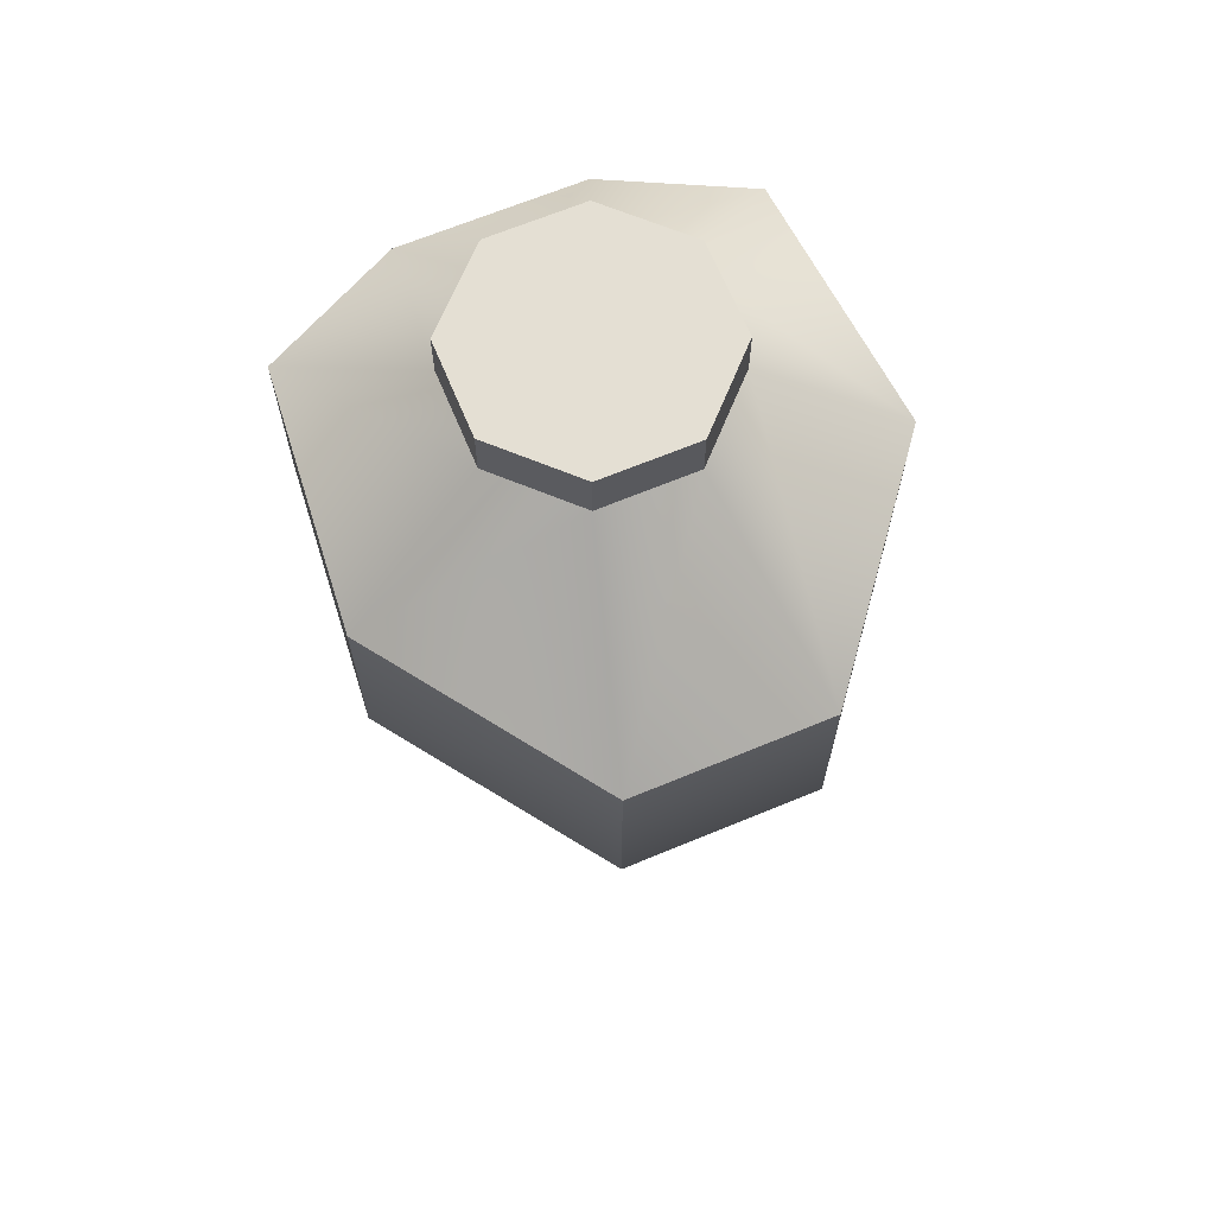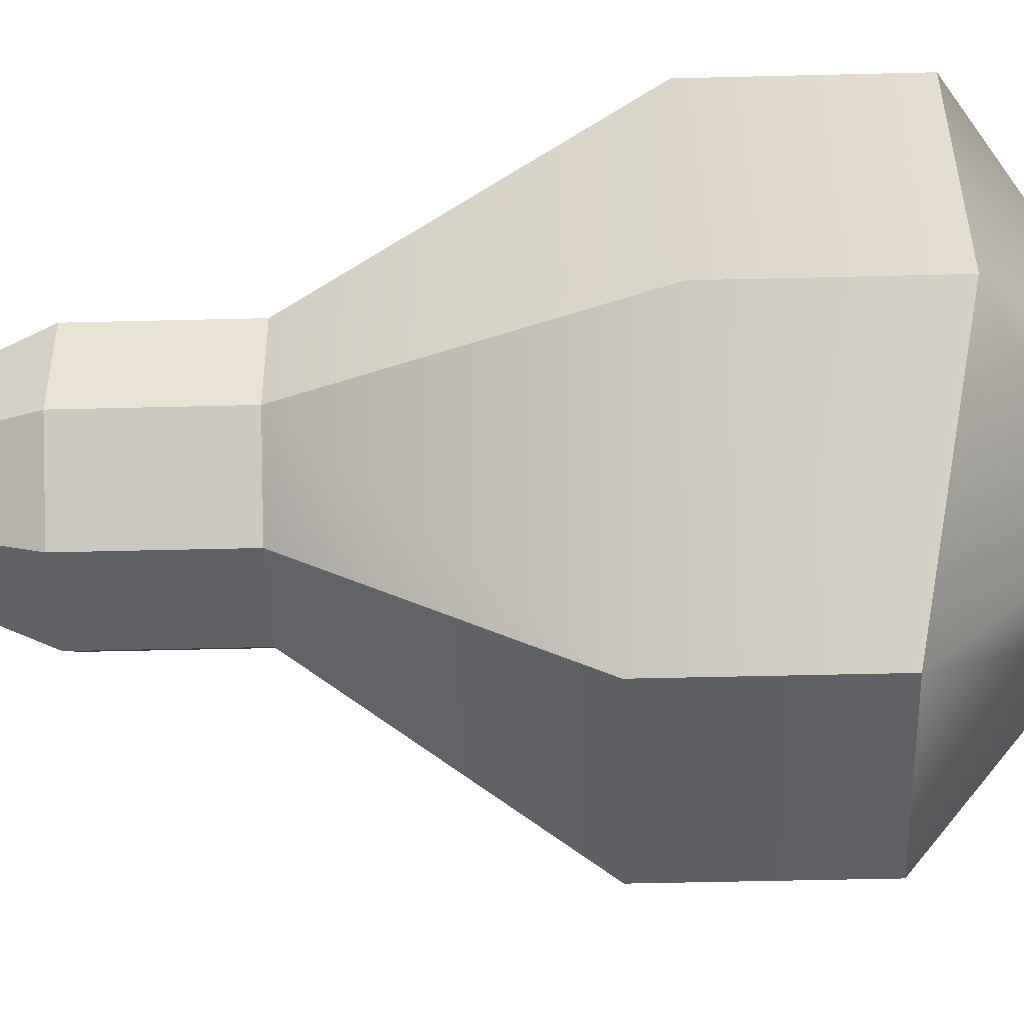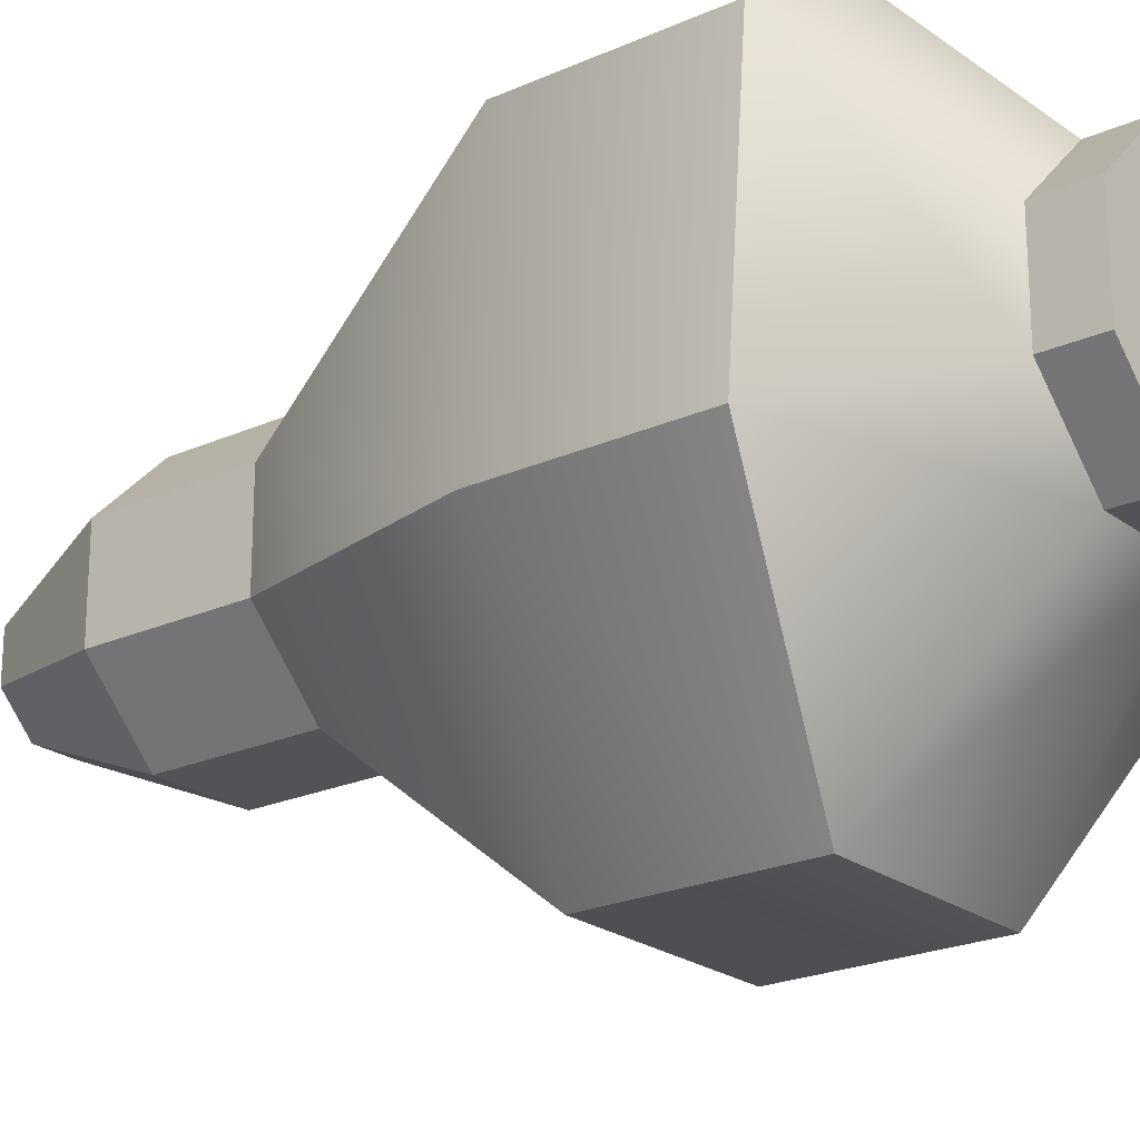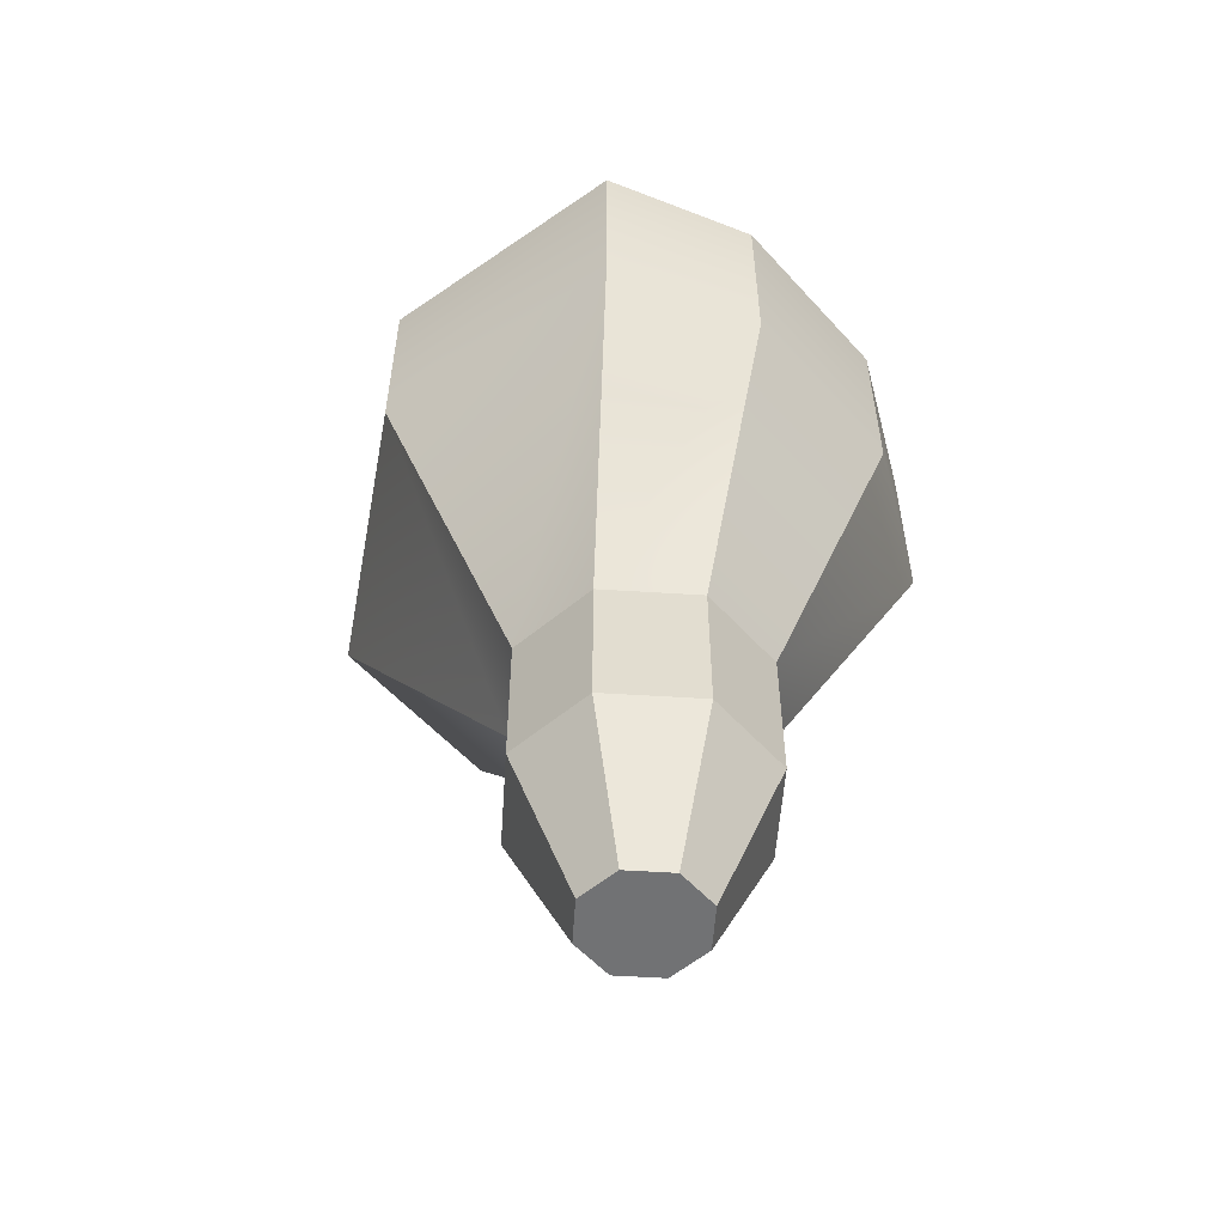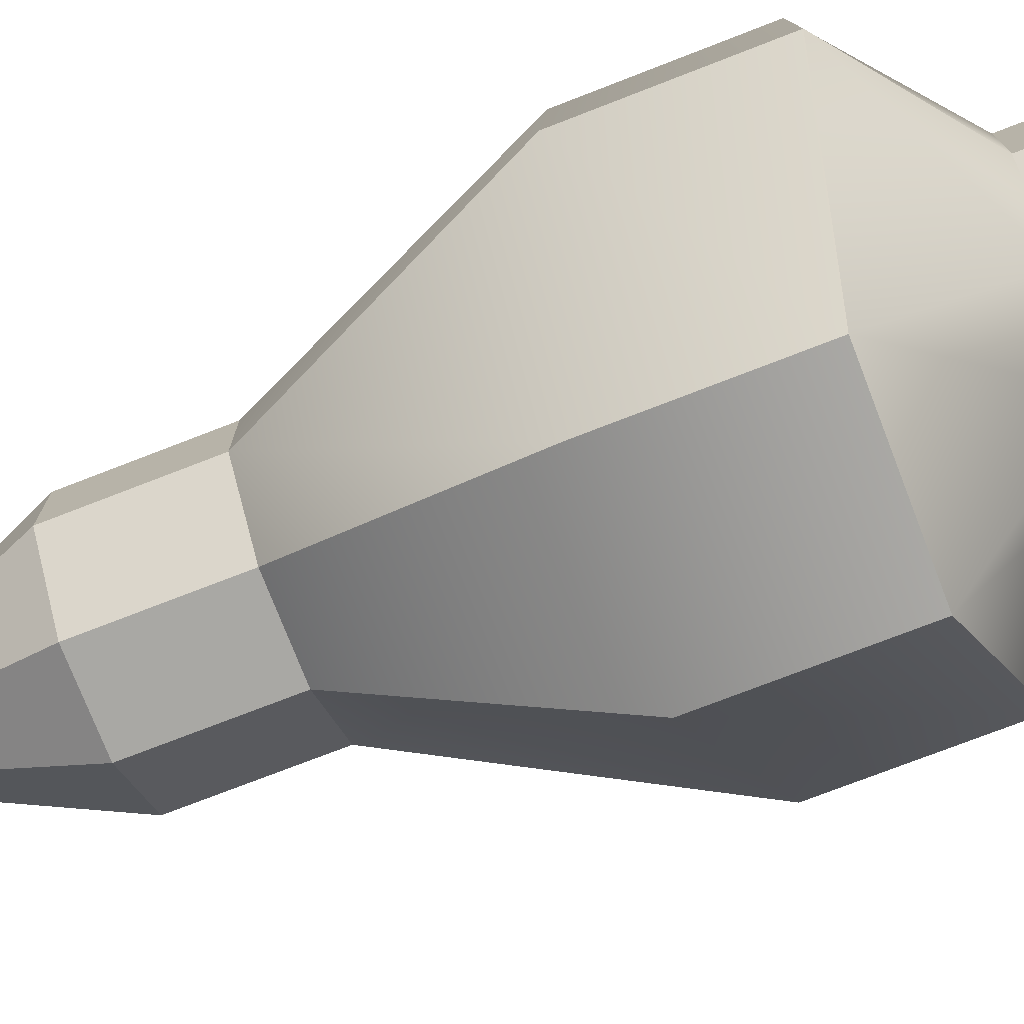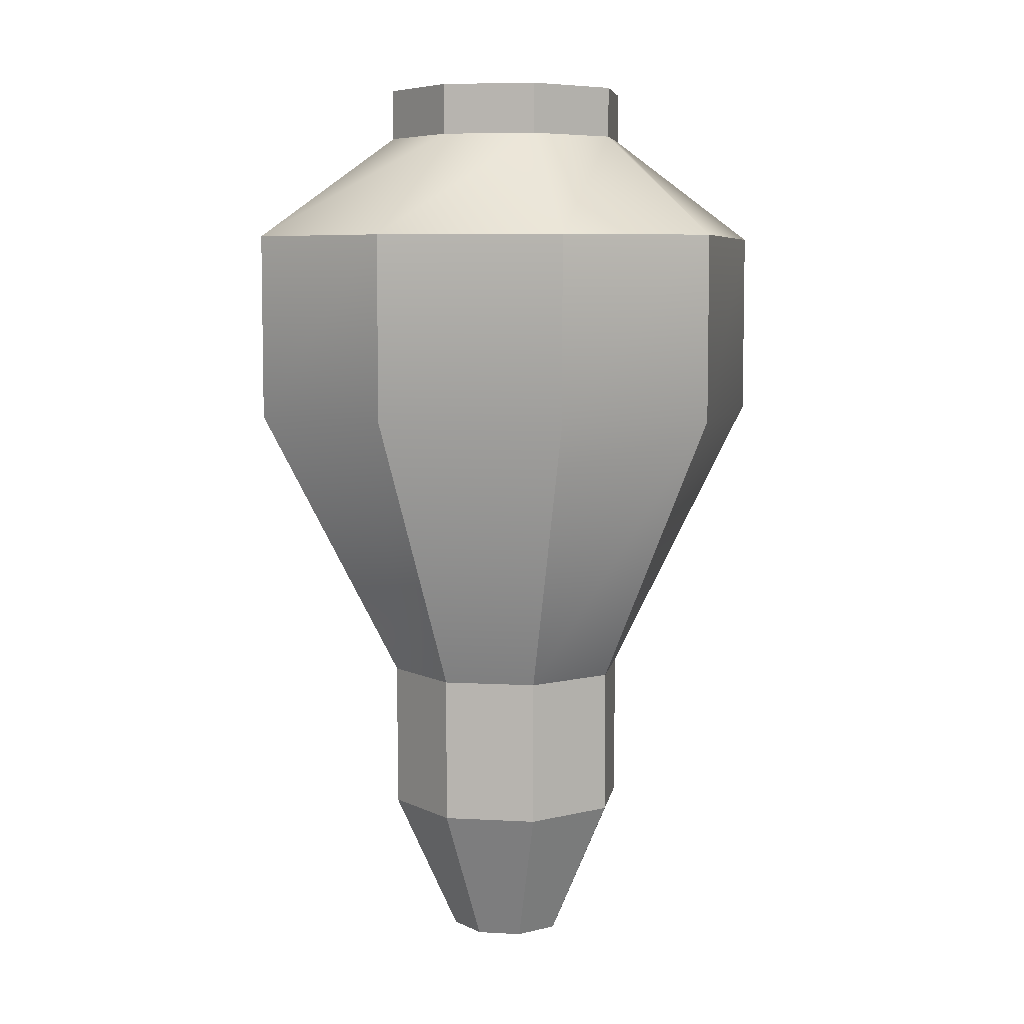
<metadata>
{"format":"obj","ext":"obj","renderer":"f3d","projection":"perspective","resolution":1024,"background":"white","views":[{"elev":66.7,"azim":-22.6,"up":"+Z"},{"elev":-47.8,"azim":-88.4,"up":"+Y"},{"elev":-22.3,"azim":-52.0,"up":"+Y"},{"elev":-55.4,"azim":131.2,"up":"+Z"},{"elev":-75.0,"azim":-68.8,"up":"+Y"},{"elev":6.5,"azim":-170.8,"up":"+Z"}]}
</metadata>
<code>
v  -0.209 -0.6288 0.3911
v  0.209 -0.6288 0.3911
v  0.209 -0.6288 0.7954
v  -0.209 -0.6288 0.7954
v  0.2008 0.5132 0.4905
v  -0.2008 0.5132 0.4905
v  -0.2008 0.5132 0.8948
v  0.2008 0.5132 0.8948
v  0.55 -0.1958 0.4905
v  0.5 0.3642 0.4905
v  0.5 0.3642 0.8948
v  0.55 -0.1958 0.8948
v  -0.55 -0.1958 0.8948
v  -0.5 0.3642 0.8948
v  -0.5 0.3642 0.4905
v  -0.55 -0.1958 0.4905
v  -0.1019 -0.2376 -0.1267
v  0.1019 -0.2376 -0.1267
v  0.1023 -0.238 1.124
v  -0.1023 -0.238 1.124
v  0.1019 0.2641 -0.1267
v  -0.1019 0.2641 -0.1267
v  -0.1023 0.2645 1.124
v  0.1023 0.2645 1.124
v  0.2508 -0.0887 -0.1267
v  0.2508 0.1151 -0.1267
v  0.2512 0.1155 1.124
v  0.2512 -0.0891 1.124
v  -0.2512 -0.0891 1.124
v  -0.2512 0.1155 1.124
v  -0.2508 0.1151 -0.1267
v  -0.2508 -0.0887 -0.1267
v  0.1019 -0.2376 -0.4478
v  0.2508 -0.0887 -0.4478
v  -0.1019 -0.2376 -0.4478
v  -0.2508 -0.0887 -0.4478
v  -0.2508 0.1151 -0.4478
v  -0.1019 0.2641 -0.4478
v  0.1019 0.2641 -0.4478
v  0.2508 0.1151 -0.4478
v  0.0485 -0.1063 -0.7617
v  0.1195 -0.0353 -0.7617
v  -0.0485 -0.1063 -0.7617
v  -0.1195 -0.0353 -0.7617
v  -0.1195 0.0618 -0.7617
v  -0.0485 0.1327 -0.7617
v  0.0485 0.1327 -0.7617
v  0.1195 0.0618 -0.7617
v  -0.1023 -0.238 1.233
v  -0.2512 -0.0891 1.233
v  0.1023 -0.238 1.233
v  0.2512 -0.0891 1.233
v  0.2512 0.1155 1.233
v  0.1023 0.2645 1.233
v  -0.1023 0.2645 1.233
v  -0.2512 0.1155 1.233
v  0 0.0132 1.233
v  0 0.0132 -0.7617
o motor001
g motor001
f 1 2 3
f 3 4 1
f 5 6 7
f 7 8 5
f 9 10 11
f 11 12 9
f 13 14 15
f 15 16 13
f 17 18 2
f 2 1 17
f 19 20 4
f 4 3 19
f 21 22 6
f 6 5 21
f 23 24 8
f 8 7 23
f 25 26 10
f 10 9 25
f 27 28 12
f 12 11 27
f 29 30 14
f 14 13 29
f 31 32 16
f 16 15 31
f 20 29 13
f 13 4 20
f 18 25 9
f 9 2 18
f 24 27 11
f 11 8 24
f 22 31 15
f 15 6 22
f 4 13 16
f 16 1 4
f 1 16 32
f 32 17 1
f 2 9 12
f 12 3 2
f 3 12 28
f 28 19 3
f 8 11 10
f 10 5 8
f 5 10 26
f 26 21 5
f 6 15 14
f 14 7 6
f 7 14 30
f 30 23 7
f 25 18 33
f 33 34 25
f 18 17 35
f 35 33 18
f 17 32 36
f 36 35 17
f 32 31 37
f 37 36 32
f 31 22 38
f 38 37 31
f 22 21 39
f 39 38 22
f 21 26 40
f 40 39 21
f 26 25 34
f 34 40 26
f 34 33 41
f 41 42 34
f 33 35 43
f 43 41 33
f 35 36 44
f 44 43 35
f 36 37 45
f 45 44 36
f 37 38 46
f 46 45 37
f 38 39 47
f 47 46 38
f 39 40 48
f 48 47 39
f 40 34 42
f 42 48 40
f 29 20 49
f 49 50 29
f 20 19 51
f 51 49 20
f 19 28 52
f 52 51 19
f 28 27 53
f 53 52 28
f 27 24 54
f 54 53 27
f 24 23 55
f 55 54 24
f 23 30 56
f 56 55 23
f 30 29 50
f 50 56 30
f 50 49 57
f 49 51 57
f 51 52 57
f 52 53 57
f 53 54 57
f 54 55 57
f 55 56 57
f 56 50 57
f 42 41 58
f 41 43 58
f 43 44 58
f 44 45 58
f 45 46 58
f 46 47 58
f 47 48 58
f 48 42 58

</code>
